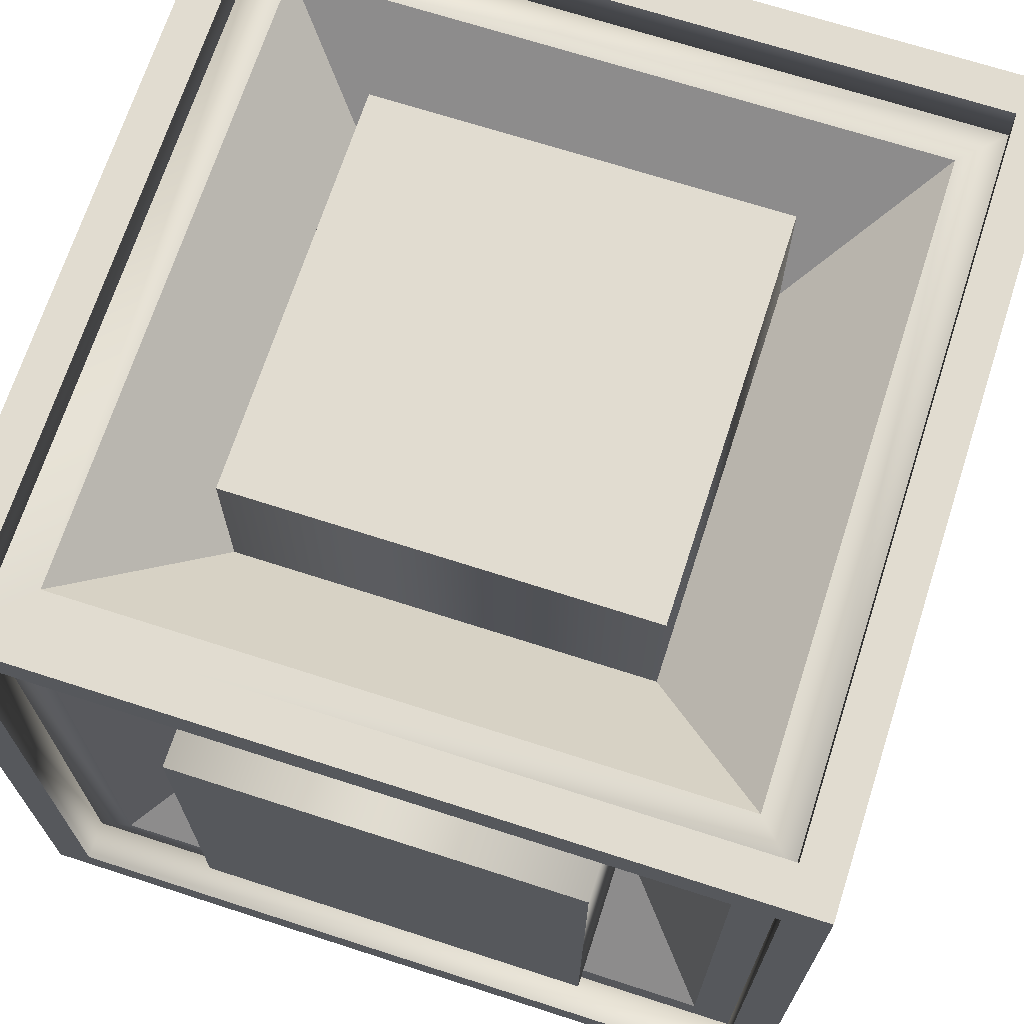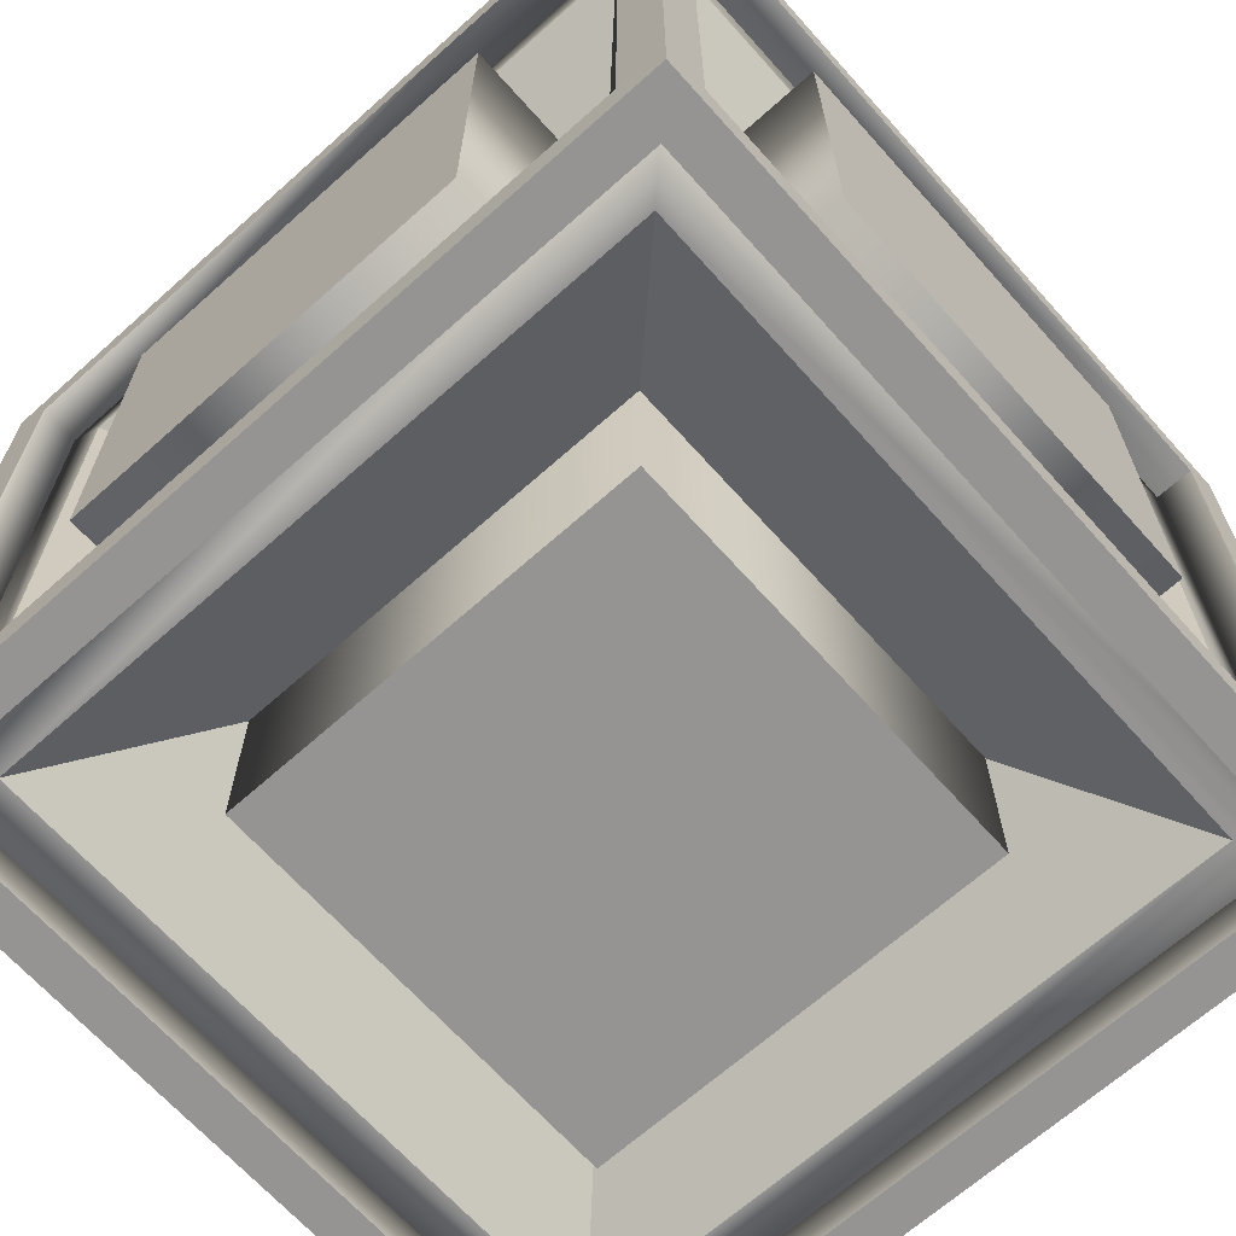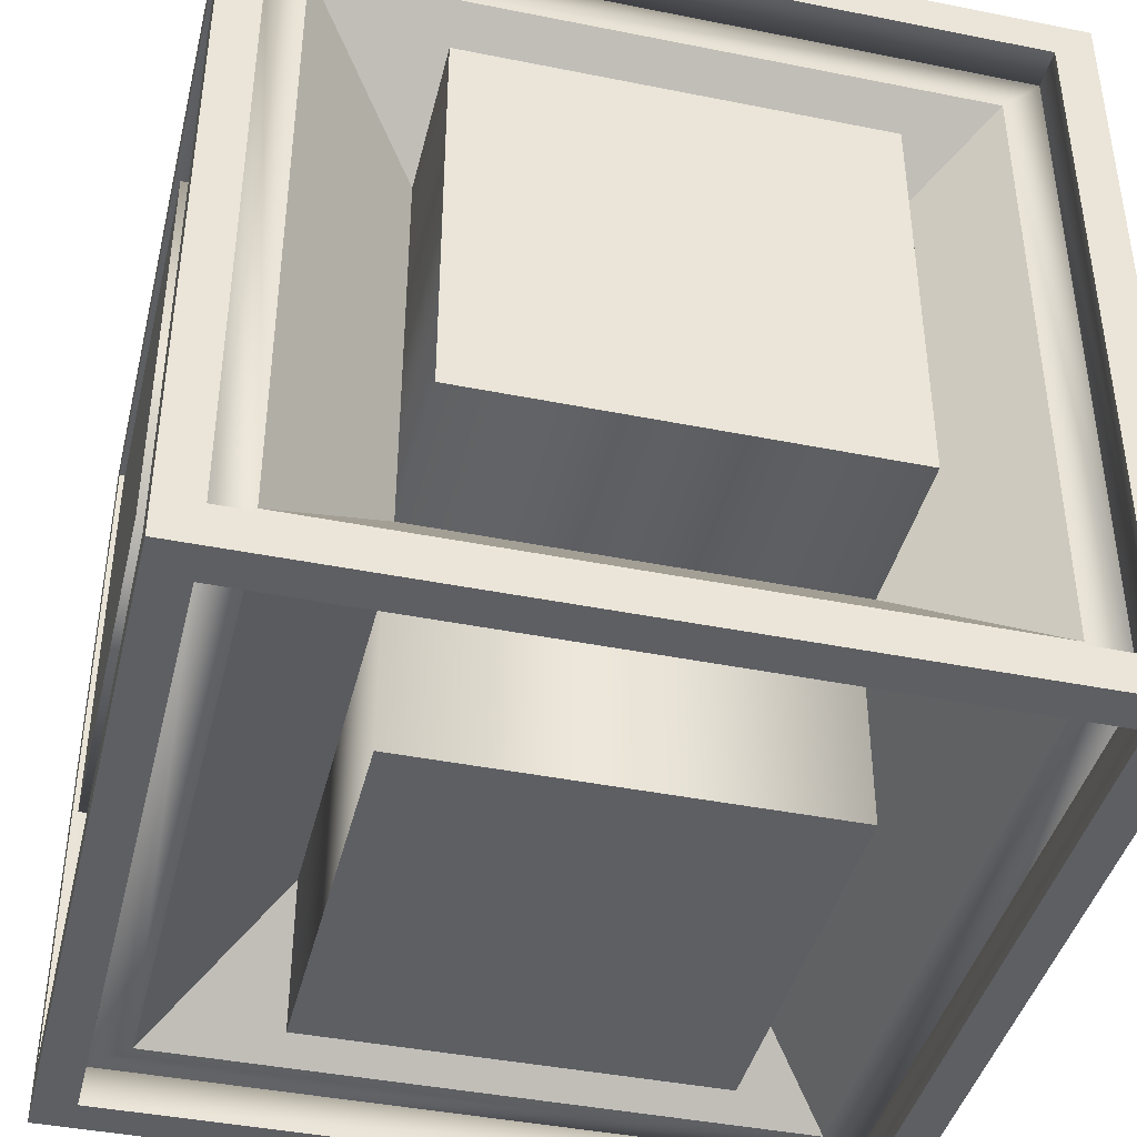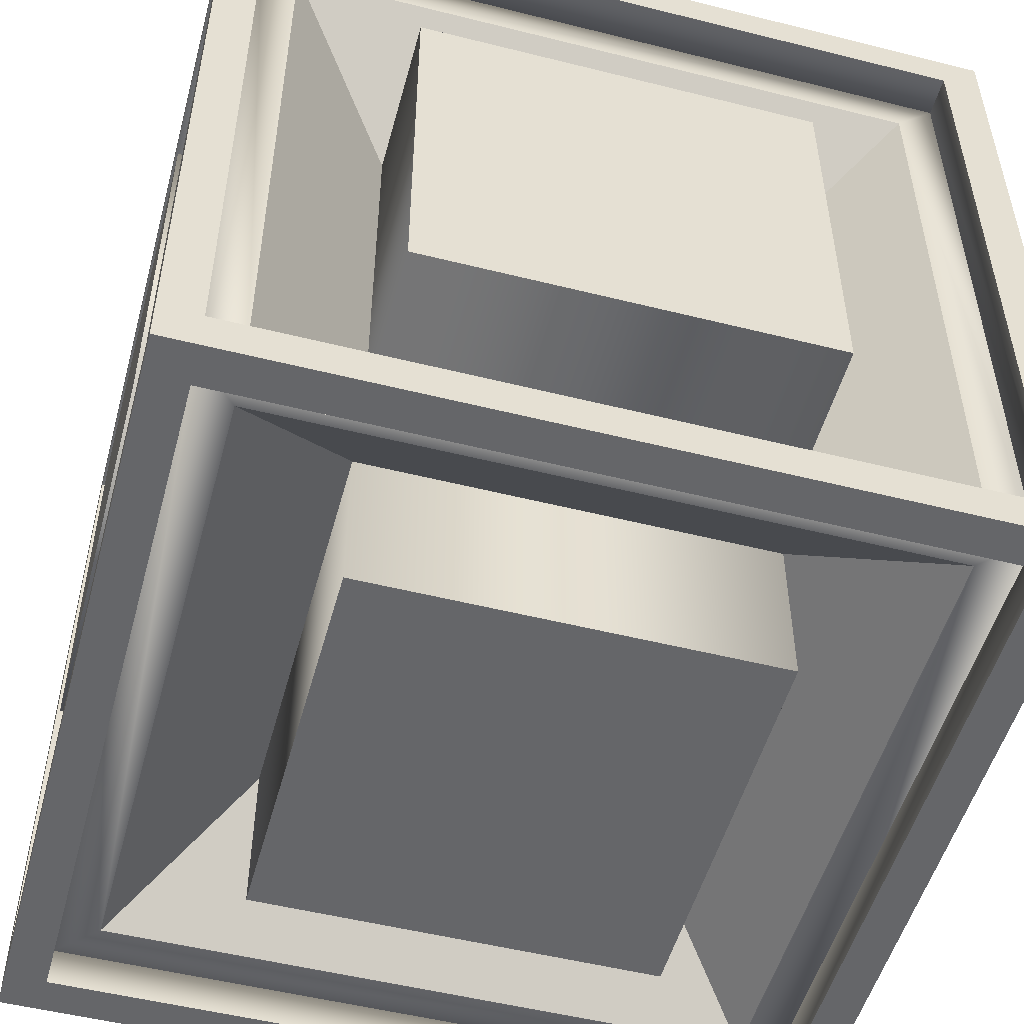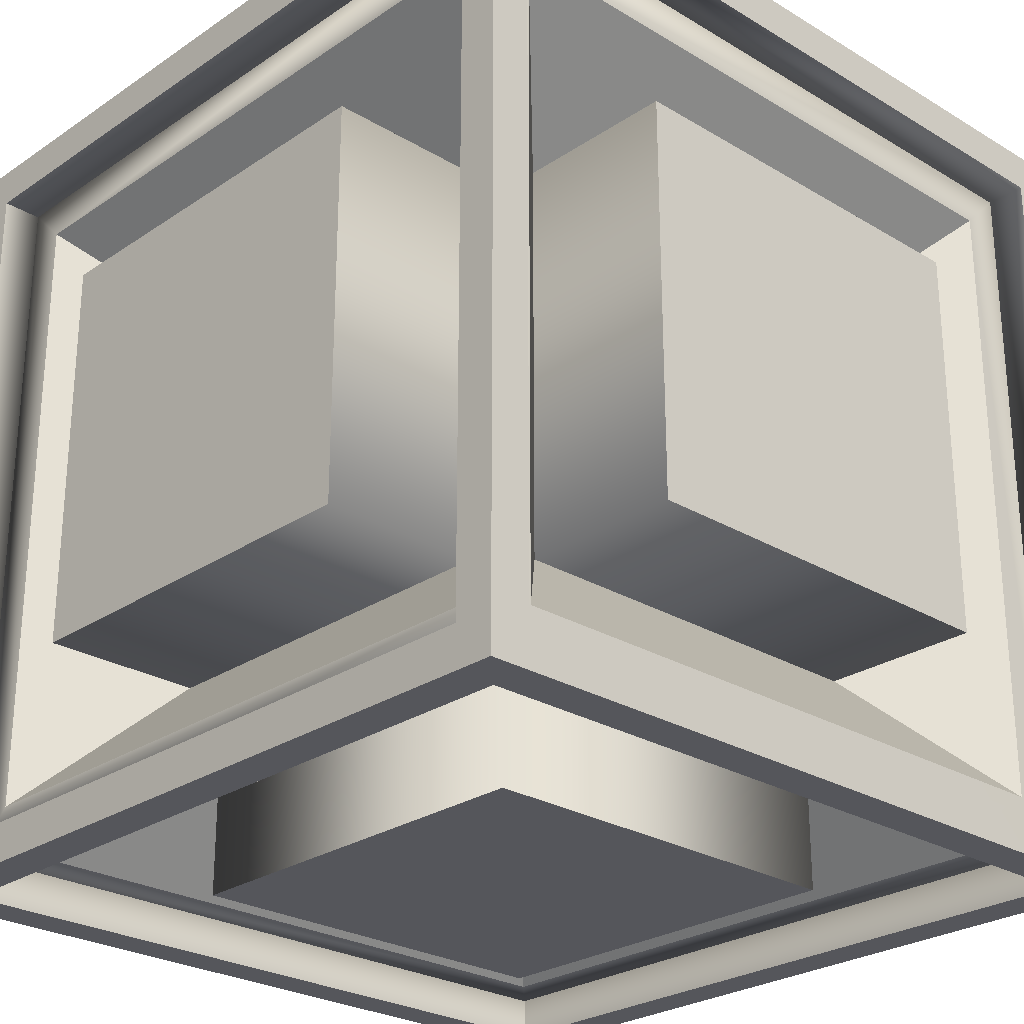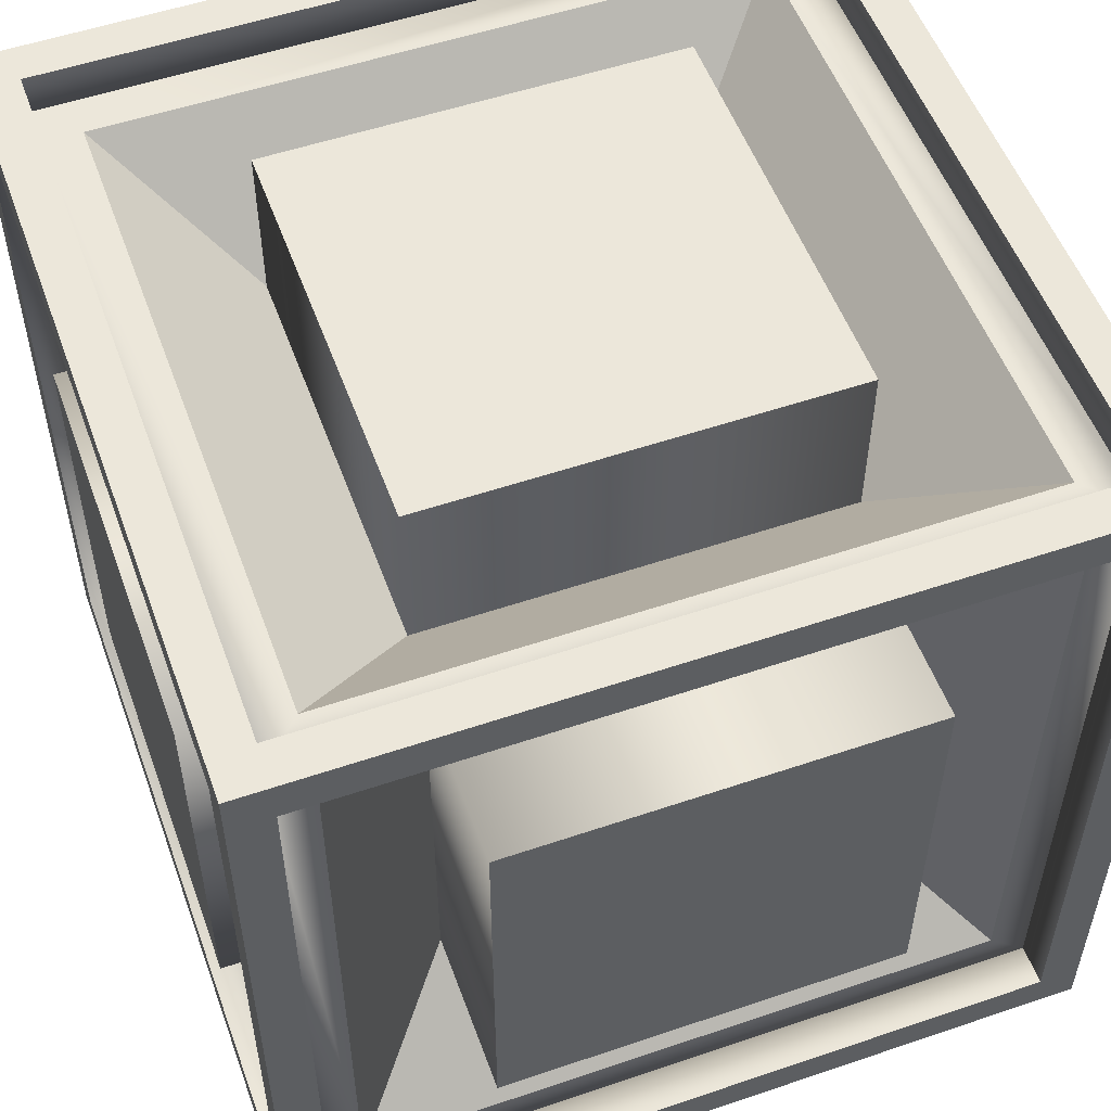
<metadata>
{"format":"obj","ext":"obj","renderer":"f3d","projection":"perspective","resolution":1024,"background":"white","views":[{"elev":69.4,"azim":107.9,"up":"+Y"},{"elev":-67.1,"azim":131.8,"up":"+Z"},{"elev":-41.7,"azim":-103.6,"up":"+Y"},{"elev":-51.8,"azim":-15.2,"up":"+Z"},{"elev":-26.3,"azim":46.6,"up":"+Z"},{"elev":53.8,"azim":160.1,"up":"+Y"}]}
</metadata>
<code>
o Cube.002
v 0.95 0.05 1
v 0.95 0.95 1
v 0.95 0.95 0.95
v 0.95 0.05 0.95
v 0.05 0.05 1
v 0.05 0.95 1
v 0 1 1
v 0 -0 1
v 0.05 0.05 0.95
v 0.05 0.95 0.95
v 0.95 0.95 1
v 1 1 1
v 1 -0 1
v 0.9 0.9 0.95
v 0.9 0.1 0.95
v 0.1 0.1 0.95
v 0.1 0.9 0.95
v 0.75 0.25 0.8
v 0.25 0.25 0.8
v 0.75 0.75 0.8
v 0.25 0.75 0.8
v 1 1 0
v 1 0 0
v 0.95 0.05 0
v 0.95 0.95 0
v 0.05 0.95 0.05
v 0.05 0.05 0.05
v 0.05 0.05 0
v 0.05 0.95 0
v 0.95 0.95 0.05
v 0.95 0.05 0.05
v 0.9 0.1 0.05
v 0.9 0.9 0.05
v 0.1 0.9 0.05
v 0.1 0.1 0.05
v 0.75 0.75 0.2
v 0.25 0.75 0.2
v 0.75 0.25 0.2
v 0.25 0.25 0.2
v 0 0 0
v 0 1 0
v 0.05 1 0.05
v 0.05 1 0.95
v 0.95 1 0.95
v 0.9 0.95 0.1
v 0.9 0.95 0.9
v 0.1 0.95 0.9
v 0.1 0.95 0.1
v 0.75 0.8 0.75
v 0.25 0.8 0.75
v 0.75 0.8 0.25
v 0.25 0.8 0.25
v 0.95 1 0.05
v 0.05 -0 0.95
v 0.05 -0 0.05
v 0.95 -0 0.95
v 0.95 -0 0.05
v 0.9 0.05 0.9
v 0.9 0.05 0.1
v 0.1 0.05 0.1
v 0.1 0.05 0.9
v 0.75 0.2 0.25
v 0.25 0.2 0.25
v 0.75 0.2 0.75
v 0.25 0.2 0.75
v 0 0.05 0.05
v 0 0.05 0.95
v 0 0.95 0.95
v 0 0.95 0.05
v 0.05 0.1 0.9
v 0.05 0.1 0.1
v 0.05 0.9 0.1
v 0.05 0.9 0.9
v 0.2 0.25 0.25
v 0.2 0.75 0.25
v 0.2 0.25 0.75
v 0.2 0.75 0.75
v 1 0.95 0.04988
v 1 0.05 0.04988
v 1 0.05 0.04988
v 1 0.95 0.04988
v 1 0.95 0.95
v 1 0.05 0.95
v 1 0.05 0.04988
v 0.9501 0.9 0.09988
v 0.9501 0.1 0.09988
v 0.95 0.1 0.9
v 0.95 0.9 0.9
v 0.8001 0.25 0.2499
v 0.8 0.25 0.75
v 0.8001 0.75 0.2499
v 0.8001 0.75 0.7499
v 0.95 0.05 1
v 0.95 0.95 1
v 0.95 0.95 0.95
v 0.95 0.05 0.95
v 0.05 0.05 1
v 0.05 0.95 1
v 0.05 0.05 0.95
v 0.05 0.95 0.95
v 0.95 0.05 0
v 0.95 0.95 0
v 0.05 0.95 0.05
v 0.05 0.05 0.05
v 0.05 0.05 0
v 0.05 0.95 0
v 0.95 0.95 0.05
v 0.95 0.05 0.05
v 0.05 1 0.05
v 0.05 1 0.95
v 0.95 1 0.95
v 0.95 1 0.05
v 0.05 -0 0.95
v 0.05 -0 0.05
v 0.95 -0 0.95
v 0.95 -0 0.05
v 0 0.05 0.05
v 0 0.05 0.95
v 0 0.95 0.95
v 0 0.95 0.05
v 1 0.95 0.04988
v 1 0.05 0.04988
v 1 0.95 0.95
v 1 0.05 0.95
v 0.75 1 0.75
v 0.75 1 0.25
v 0.25 1 0.75
v 0.25 1 0.25
v 0.75 -0 0.75
v 0.25 -0 0.75
v 0.75 -0 0.25
v 0.25 -0 0.25
v 1 0.25 0.2499
v 1 0.75 0.2499
v 1 0.75 0.7499
v 1 0.25 0.75
v -0 0.25 0.75
v -0 0.75 0.75
v -0 0.75 0.25
v -0 0.25 0.25
v 0.75 0.75 1
v 0.25 0.75 1
v 0.25 0.25 1
v 0.75 0.25 1
v 0.75 0.25 0
v 0.25 0.25 0
v 0.75 0.75 0
v 0.25 0.75 0
f 5 6 7 8
f 10 3 11 6
f 6 11 12 7
f 8 13 1 5
f 4 3 14 15
f 16 17 10 9
f 16 15 18 19
f 15 14 20 18
f 14 17 21 20
f 17 16 19 21
f 17 14 3 10
f 9 4 15 16
f 21 19 143 142
f 13 12 2 1
f 6 2 12 7
f 22 23 24 25
f 30 31 32 33
f 34 35 27 26
f 34 33 36 37
f 33 32 38 36
f 32 35 39 38
f 35 34 37 39
f 35 32 31 27
f 26 30 33 34
f 38 39 146 145
f 29 28 40 41
f 28 24 23 40
f 41 22 25 29
f 7 12 44 43
f 3 30 45 46
f 47 48 26 10
f 47 46 49 50
f 46 45 51 49
f 45 48 52 51
f 48 47 50 52
f 48 45 30 26
f 10 3 46 47
f 49 51 126 125
f 12 22 53 44
f 43 42 41 7
f 42 53 22 41
f 54 56 13 8
f 40 23 57 55
f 31 4 58 59
f 60 61 9 27
f 60 59 62 63
f 59 58 64 62
f 58 61 65 64
f 61 60 63 65
f 61 58 4 9
f 27 31 59 60
f 65 63 132 130
f 23 13 56 57
f 55 54 8 40
f 27 9 70 71
f 72 73 10 26
f 72 71 74 75
f 71 70 76 74
f 70 73 77 76
f 73 72 75 77
f 73 70 9 10
f 26 27 71 72
f 74 76 137 140
f 40 8 67 66
f 69 68 7 41
f 68 67 8 7
f 41 40 66 69
f 23 22 78 79
f 80 78 30 31
f 3 30 81 82
f 82 81 22 12
f 83 84 31 4
f 13 23 84 83
f 31 30 85 86
f 87 88 3 4
f 87 86 89 90
f 86 85 91 89
f 85 88 92 91
f 88 87 90 92
f 88 85 30 3
f 4 31 86 87
f 89 91 134 133
f 23 22 78 84
f 84 78 30 31
f 83 82 12 13
f 82 78 22 12
f 13 23 79 83
f 93 94 95 96
f 99 100 98 97
f 97 93 96 99
f 100 95 94 98
f 103 104 105 106
f 104 108 101 105
f 102 101 108 107
f 106 102 107 103
f 100 103 109 110
f 103 107 112 109
f 111 112 107 95
f 110 111 95 100
f 104 99 113 114
f 99 96 115 113
f 114 116 108 104
f 116 115 96 108
f 117 118 99 104
f 103 100 119 120
f 100 99 118 119
f 120 117 104 103
f 122 121 107 108
f 96 95 123 124
f 95 107 121 123
f 124 122 108 96
f 128 127 125 126
f 52 50 127 128
f 50 49 125 127
f 51 52 128 126
f 130 132 131 129
f 62 64 129 131
f 63 62 131 132
f 64 65 130 129
f 135 136 133 134
f 90 89 133 136
f 92 90 136 135
f 91 92 135 134
f 138 139 140 137
f 75 74 140 139
f 77 75 139 138
f 76 77 138 137
f 142 143 144 141
f 20 21 142 141
f 18 20 141 144
f 19 18 144 143
f 146 148 147 145
f 37 36 147 148
f 36 38 145 147
f 39 37 148 146

</code>
